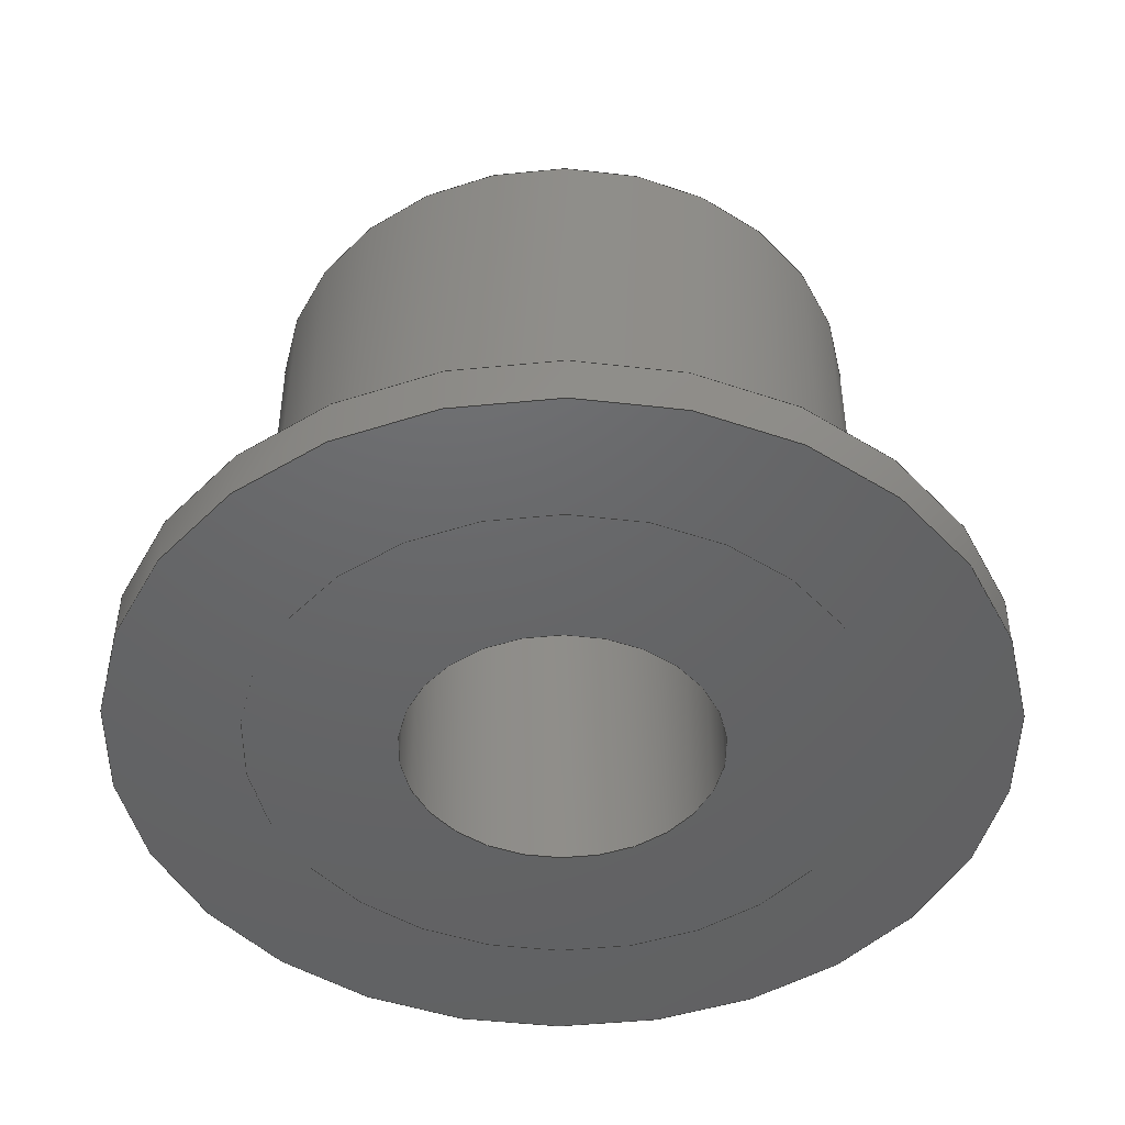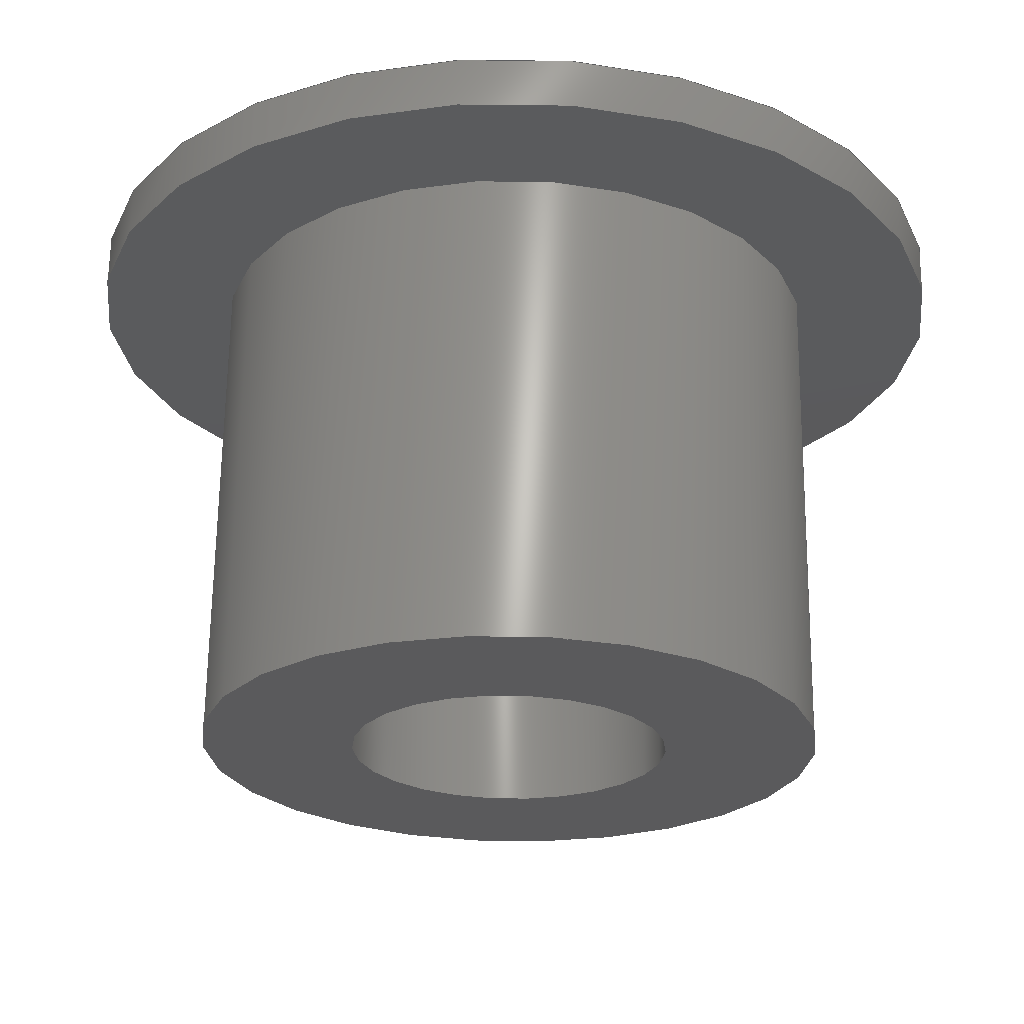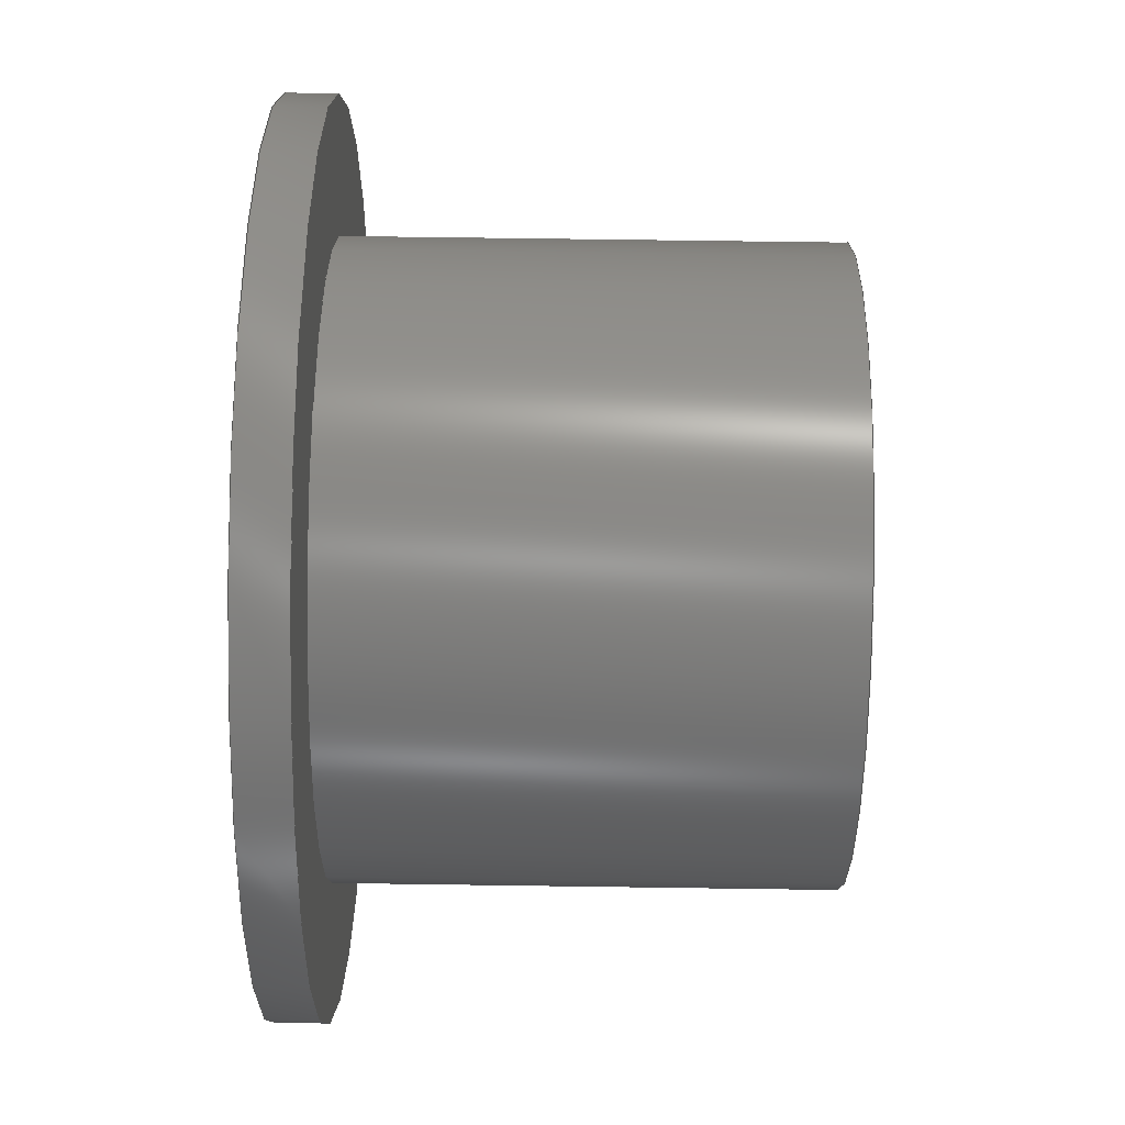
<metadata>
{"format":"step","ext":"step","renderer":"f3d","projection":"perspective","resolution":1024,"background":"white","views":[{"elev":-46.6,"azim":-118.2,"up":"+Z"},{"elev":65.3,"azim":0.7,"up":"+Y"},{"elev":71.8,"azim":-89.2,"up":"+Y"}]}
</metadata>
<code>
ISO-10303-21;
DATA;
#1 = APPLICATION_PROTOCOL_DEFINITION('international standard',
  'automotive_design',2000,#2);
#2 = APPLICATION_CONTEXT(
  'core data for automotive mechanical design processes');
#3 = SHAPE_DEFINITION_REPRESENTATION(#4,#10);
#4 = PRODUCT_DEFINITION_SHAPE('','',#5);
#5 = PRODUCT_DEFINITION('design','',#6,#9);
#6 = PRODUCT_DEFINITION_FORMATION('','',#7);
#7 = PRODUCT('Hole','Hole','',(#8));
#8 = PRODUCT_CONTEXT('',#2,'mechanical');
#9 = PRODUCT_DEFINITION_CONTEXT('part definition',#2,'design');
#10 = ADVANCED_BREP_SHAPE_REPRESENTATION('',(#11,#15),#330);
#11 = AXIS2_PLACEMENT_3D('',#12,#13,#14);
#12 = CARTESIAN_POINT('',(0,0,0));
#13 = DIRECTION('',(0,0,1));
#14 = DIRECTION('',(1,0,-0));
#15 = MANIFOLD_SOLID_BREP('',#16);
#16 = CLOSED_SHELL('',(#17,#89,#124,#179,#234,#269,#303));
#17 = ADVANCED_FACE('',(#18,#54),#31,.F.);
#18 = FACE_BOUND('',#19,.F.);
#19 = EDGE_LOOP('',(#20));
#20 = ORIENTED_EDGE('',*,*,#21,.T.);
#21 = EDGE_CURVE('',#22,#22,#24,.T.);
#22 = VERTEX_POINT('',#23);
#23 = CARTESIAN_POINT('',(4.445,0,0));
#24 = SURFACE_CURVE('',#25,(#30,#42),.PCURVE_S1);
#25 = CIRCLE('',#26,4.445);
#26 = AXIS2_PLACEMENT_3D('',#27,#28,#29);
#27 = CARTESIAN_POINT('',(0,0,0));
#28 = DIRECTION('',(0,0,1));
#29 = DIRECTION('',(1,0,0));
#30 = PCURVE('',#31,#36);
#31 = PLANE('',#32);
#32 = AXIS2_PLACEMENT_3D('',#33,#34,#35);
#33 = CARTESIAN_POINT('',(-1.538e-16,1.262e-16,0));
#34 = DIRECTION('',(0,0,1));
#35 = DIRECTION('',(1,0,0));
#36 = DEFINITIONAL_REPRESENTATION('',(#37),#41);
#37 = CIRCLE('',#38,4.445);
#38 = AXIS2_PLACEMENT_2D('',#39,#40);
#39 = CARTESIAN_POINT('',(1.538e-16,-1.262e-16));
#40 = DIRECTION('',(1,0));
#41 = ( GEOMETRIC_REPRESENTATION_CONTEXT(2) 
PARAMETRIC_REPRESENTATION_CONTEXT() REPRESENTATION_CONTEXT('2D SPACE',''
  ) );
#42 = PCURVE('',#43,#48);
#43 = PLANE('',#44);
#44 = AXIS2_PLACEMENT_3D('',#45,#46,#47);
#45 = CARTESIAN_POINT('',(0,6.022e-16,0));
#46 = DIRECTION('',(0,0,1));
#47 = DIRECTION('',(1,0,0));
#48 = DEFINITIONAL_REPRESENTATION('',(#49),#53);
#49 = CIRCLE('',#50,4.445);
#50 = AXIS2_PLACEMENT_2D('',#51,#52);
#51 = CARTESIAN_POINT('',(0,-6.022e-16));
#52 = DIRECTION('',(1,0));
#53 = ( GEOMETRIC_REPRESENTATION_CONTEXT(2) 
PARAMETRIC_REPRESENTATION_CONTEXT() REPRESENTATION_CONTEXT('2D SPACE',''
  ) );
#54 = FACE_BOUND('',#55,.F.);
#55 = EDGE_LOOP('',(#56));
#56 = ORIENTED_EDGE('',*,*,#57,.T.);
#57 = EDGE_CURVE('',#58,#58,#60,.T.);
#58 = VERTEX_POINT('',#59);
#59 = CARTESIAN_POINT('',(-2.286,0,0));
#60 = SURFACE_CURVE('',#61,(#66,#77),.PCURVE_S1);
#61 = CIRCLE('',#62,2.286);
#62 = AXIS2_PLACEMENT_3D('',#63,#64,#65);
#63 = CARTESIAN_POINT('',(0,0,0));
#64 = DIRECTION('',(-0,0,-1));
#65 = DIRECTION('',(-1,0,0));
#66 = PCURVE('',#31,#67);
#67 = DEFINITIONAL_REPRESENTATION('',(#68),#76);
#68 = ( BOUNDED_CURVE() B_SPLINE_CURVE(2,(#69,#70,#71,#72,#73,#74,#75),
.UNSPECIFIED.,.T.,.F.) B_SPLINE_CURVE_WITH_KNOTS((1,2,2,2,2,1),(
    -2.094,0,2.094,4.189,6.283,
8.378),.UNSPECIFIED.) CURVE() GEOMETRIC_REPRESENTATION_ITEM() 
RATIONAL_B_SPLINE_CURVE((1,0.5,1,0.5,1,0.5,1)) REPRESENTATION_ITEM(
  '') );
#69 = CARTESIAN_POINT('',(-2.286,-1.262e-16));
#70 = CARTESIAN_POINT('',(-2.286,3.959));
#71 = CARTESIAN_POINT('',(1.143,1.98));
#72 = CARTESIAN_POINT('',(4.572,4.337e-16));
#73 = CARTESIAN_POINT('',(1.143,-1.98));
#74 = CARTESIAN_POINT('',(-2.286,-3.959));
#75 = CARTESIAN_POINT('',(-2.286,-1.262e-16));
#76 = ( GEOMETRIC_REPRESENTATION_CONTEXT(2) 
PARAMETRIC_REPRESENTATION_CONTEXT() REPRESENTATION_CONTEXT('2D SPACE',''
  ) );
#77 = PCURVE('',#78,#83);
#78 = CYLINDRICAL_SURFACE('',#79,2.286);
#79 = AXIS2_PLACEMENT_3D('',#80,#81,#82);
#80 = CARTESIAN_POINT('',(0,0,0));
#81 = DIRECTION('',(0,0,1));
#82 = DIRECTION('',(-1,0,0));
#83 = DEFINITIONAL_REPRESENTATION('',(#84),#88);
#84 = LINE('',#85,#86);
#85 = CARTESIAN_POINT('',(-0,0));
#86 = VECTOR('',#87,1);
#87 = DIRECTION('',(-1,0));
#88 = ( GEOMETRIC_REPRESENTATION_CONTEXT(2) 
PARAMETRIC_REPRESENTATION_CONTEXT() REPRESENTATION_CONTEXT('2D SPACE',''
  ) );
#89 = ADVANCED_FACE('',(#90,#121),#43,.F.);
#90 = FACE_BOUND('',#91,.F.);
#91 = EDGE_LOOP('',(#92));
#92 = ORIENTED_EDGE('',*,*,#93,.T.);
#93 = EDGE_CURVE('',#94,#94,#96,.T.);
#94 = VERTEX_POINT('',#95);
#95 = CARTESIAN_POINT('',(6.35,0,0));
#96 = SURFACE_CURVE('',#97,(#102,#109),.PCURVE_S1);
#97 = CIRCLE('',#98,6.35);
#98 = AXIS2_PLACEMENT_3D('',#99,#100,#101);
#99 = CARTESIAN_POINT('',(0,0,0));
#100 = DIRECTION('',(0,0,1));
#101 = DIRECTION('',(1,0,0));
#102 = PCURVE('',#43,#103);
#103 = DEFINITIONAL_REPRESENTATION('',(#104),#108);
#104 = CIRCLE('',#105,6.35);
#105 = AXIS2_PLACEMENT_2D('',#106,#107);
#106 = CARTESIAN_POINT('',(0,-6.022e-16));
#107 = DIRECTION('',(1,0));
#108 = ( GEOMETRIC_REPRESENTATION_CONTEXT(2) 
PARAMETRIC_REPRESENTATION_CONTEXT() REPRESENTATION_CONTEXT('2D SPACE',''
  ) );
#109 = PCURVE('',#110,#115);
#110 = CYLINDRICAL_SURFACE('',#111,6.35);
#111 = AXIS2_PLACEMENT_3D('',#112,#113,#114);
#112 = CARTESIAN_POINT('',(0,0,0));
#113 = DIRECTION('',(-0,-0,-1));
#114 = DIRECTION('',(1,0,0));
#115 = DEFINITIONAL_REPRESENTATION('',(#116),#120);
#116 = LINE('',#117,#118);
#117 = CARTESIAN_POINT('',(-0,0));
#118 = VECTOR('',#119,1);
#119 = DIRECTION('',(-1,0));
#120 = ( GEOMETRIC_REPRESENTATION_CONTEXT(2) 
PARAMETRIC_REPRESENTATION_CONTEXT() REPRESENTATION_CONTEXT('2D SPACE',''
  ) );
#121 = FACE_BOUND('',#122,.F.);
#122 = EDGE_LOOP('',(#123));
#123 = ORIENTED_EDGE('',*,*,#21,.F.);
#124 = ADVANCED_FACE('',(#125),#78,.F.);
#125 = FACE_BOUND('',#126,.T.);
#126 = EDGE_LOOP('',(#127,#150,#151,#152));
#127 = ORIENTED_EDGE('',*,*,#128,.F.);
#128 = EDGE_CURVE('',#58,#129,#131,.T.);
#129 = VERTEX_POINT('',#130);
#130 = CARTESIAN_POINT('',(-2.286,0,7.62));
#131 = SEAM_CURVE('',#132,(#136,#143),.PCURVE_S1);
#132 = LINE('',#133,#134);
#133 = CARTESIAN_POINT('',(-2.286,0,0));
#134 = VECTOR('',#135,1);
#135 = DIRECTION('',(5.634e-17,0,1));
#136 = PCURVE('',#78,#137);
#137 = DEFINITIONAL_REPRESENTATION('',(#138),#142);
#138 = LINE('',#139,#140);
#139 = CARTESIAN_POINT('',(-0,0));
#140 = VECTOR('',#141,1);
#141 = DIRECTION('',(-0,1));
#142 = ( GEOMETRIC_REPRESENTATION_CONTEXT(2) 
PARAMETRIC_REPRESENTATION_CONTEXT() REPRESENTATION_CONTEXT('2D SPACE',''
  ) );
#143 = PCURVE('',#78,#144);
#144 = DEFINITIONAL_REPRESENTATION('',(#145),#149);
#145 = LINE('',#146,#147);
#146 = CARTESIAN_POINT('',(-6.283,0));
#147 = VECTOR('',#148,1);
#148 = DIRECTION('',(-0,1));
#149 = ( GEOMETRIC_REPRESENTATION_CONTEXT(2) 
PARAMETRIC_REPRESENTATION_CONTEXT() REPRESENTATION_CONTEXT('2D SPACE',''
  ) );
#150 = ORIENTED_EDGE('',*,*,#57,.T.);
#151 = ORIENTED_EDGE('',*,*,#128,.T.);
#152 = ORIENTED_EDGE('',*,*,#153,.T.);
#153 = EDGE_CURVE('',#129,#129,#154,.T.);
#154 = SURFACE_CURVE('',#155,(#160,#167),.PCURVE_S1);
#155 = CIRCLE('',#156,2.286);
#156 = AXIS2_PLACEMENT_3D('',#157,#158,#159);
#157 = CARTESIAN_POINT('',(0,0,7.62));
#158 = DIRECTION('',(0,0,1));
#159 = DIRECTION('',(-1,0,0));
#160 = PCURVE('',#78,#161);
#161 = DEFINITIONAL_REPRESENTATION('',(#162),#166);
#162 = LINE('',#163,#164);
#163 = CARTESIAN_POINT('',(-6.283,7.62));
#164 = VECTOR('',#165,1);
#165 = DIRECTION('',(1,-0));
#166 = ( GEOMETRIC_REPRESENTATION_CONTEXT(2) 
PARAMETRIC_REPRESENTATION_CONTEXT() REPRESENTATION_CONTEXT('2D SPACE',''
  ) );
#167 = PCURVE('',#168,#173);
#168 = PLANE('',#169);
#169 = AXIS2_PLACEMENT_3D('',#170,#171,#172);
#170 = CARTESIAN_POINT('',(-1.538e-16,1.262e-16,7.62)
  );
#171 = DIRECTION('',(0,0,1));
#172 = DIRECTION('',(1,0,0));
#173 = DEFINITIONAL_REPRESENTATION('',(#174),#178);
#174 = CIRCLE('',#175,2.286);
#175 = AXIS2_PLACEMENT_2D('',#176,#177);
#176 = CARTESIAN_POINT('',(1.538e-16,-1.262e-16));
#177 = DIRECTION('',(-1,0));
#178 = ( GEOMETRIC_REPRESENTATION_CONTEXT(2) 
PARAMETRIC_REPRESENTATION_CONTEXT() REPRESENTATION_CONTEXT('2D SPACE',''
  ) );
#179 = ADVANCED_FACE('',(#180),#110,.T.);
#180 = FACE_BOUND('',#181,.F.);
#181 = EDGE_LOOP('',(#182,#205,#232,#233));
#182 = ORIENTED_EDGE('',*,*,#183,.T.);
#183 = EDGE_CURVE('',#94,#184,#186,.T.);
#184 = VERTEX_POINT('',#185);
#185 = CARTESIAN_POINT('',(6.35,0,0.72));
#186 = SEAM_CURVE('',#187,(#191,#198),.PCURVE_S1);
#187 = LINE('',#188,#189);
#188 = CARTESIAN_POINT('',(6.35,0,0));
#189 = VECTOR('',#190,1);
#190 = DIRECTION('',(0,0,1));
#191 = PCURVE('',#110,#192);
#192 = DEFINITIONAL_REPRESENTATION('',(#193),#197);
#193 = LINE('',#194,#195);
#194 = CARTESIAN_POINT('',(-0,0));
#195 = VECTOR('',#196,1);
#196 = DIRECTION('',(-0,-1));
#197 = ( GEOMETRIC_REPRESENTATION_CONTEXT(2) 
PARAMETRIC_REPRESENTATION_CONTEXT() REPRESENTATION_CONTEXT('2D SPACE',''
  ) );
#198 = PCURVE('',#110,#199);
#199 = DEFINITIONAL_REPRESENTATION('',(#200),#204);
#200 = LINE('',#201,#202);
#201 = CARTESIAN_POINT('',(-6.283,0));
#202 = VECTOR('',#203,1);
#203 = DIRECTION('',(-0,-1));
#204 = ( GEOMETRIC_REPRESENTATION_CONTEXT(2) 
PARAMETRIC_REPRESENTATION_CONTEXT() REPRESENTATION_CONTEXT('2D SPACE',''
  ) );
#205 = ORIENTED_EDGE('',*,*,#206,.T.);
#206 = EDGE_CURVE('',#184,#184,#207,.T.);
#207 = SURFACE_CURVE('',#208,(#213,#220),.PCURVE_S1);
#208 = CIRCLE('',#209,6.35);
#209 = AXIS2_PLACEMENT_3D('',#210,#211,#212);
#210 = CARTESIAN_POINT('',(0,0,0.72));
#211 = DIRECTION('',(0,0,1));
#212 = DIRECTION('',(1,0,0));
#213 = PCURVE('',#110,#214);
#214 = DEFINITIONAL_REPRESENTATION('',(#215),#219);
#215 = LINE('',#216,#217);
#216 = CARTESIAN_POINT('',(-0,-0.72));
#217 = VECTOR('',#218,1);
#218 = DIRECTION('',(-1,0));
#219 = ( GEOMETRIC_REPRESENTATION_CONTEXT(2) 
PARAMETRIC_REPRESENTATION_CONTEXT() REPRESENTATION_CONTEXT('2D SPACE',''
  ) );
#220 = PCURVE('',#221,#226);
#221 = PLANE('',#222);
#222 = AXIS2_PLACEMENT_3D('',#223,#224,#225);
#223 = CARTESIAN_POINT('',(0,6.022e-16,0.72));
#224 = DIRECTION('',(0,0,1));
#225 = DIRECTION('',(1,0,0));
#226 = DEFINITIONAL_REPRESENTATION('',(#227),#231);
#227 = CIRCLE('',#228,6.35);
#228 = AXIS2_PLACEMENT_2D('',#229,#230);
#229 = CARTESIAN_POINT('',(0,-6.022e-16));
#230 = DIRECTION('',(1,0));
#231 = ( GEOMETRIC_REPRESENTATION_CONTEXT(2) 
PARAMETRIC_REPRESENTATION_CONTEXT() REPRESENTATION_CONTEXT('2D SPACE',''
  ) );
#232 = ORIENTED_EDGE('',*,*,#183,.F.);
#233 = ORIENTED_EDGE('',*,*,#93,.F.);
#234 = ADVANCED_FACE('',(#235,#266),#168,.T.);
#235 = FACE_BOUND('',#236,.T.);
#236 = EDGE_LOOP('',(#237));
#237 = ORIENTED_EDGE('',*,*,#238,.T.);
#238 = EDGE_CURVE('',#239,#239,#241,.T.);
#239 = VERTEX_POINT('',#240);
#240 = CARTESIAN_POINT('',(4.445,0,7.62));
#241 = SURFACE_CURVE('',#242,(#247,#254),.PCURVE_S1);
#242 = CIRCLE('',#243,4.445);
#243 = AXIS2_PLACEMENT_3D('',#244,#245,#246);
#244 = CARTESIAN_POINT('',(0,0,7.62));
#245 = DIRECTION('',(0,0,1));
#246 = DIRECTION('',(1,0,0));
#247 = PCURVE('',#168,#248);
#248 = DEFINITIONAL_REPRESENTATION('',(#249),#253);
#249 = CIRCLE('',#250,4.445);
#250 = AXIS2_PLACEMENT_2D('',#251,#252);
#251 = CARTESIAN_POINT('',(1.538e-16,-1.262e-16));
#252 = DIRECTION('',(1,0));
#253 = ( GEOMETRIC_REPRESENTATION_CONTEXT(2) 
PARAMETRIC_REPRESENTATION_CONTEXT() REPRESENTATION_CONTEXT('2D SPACE',''
  ) );
#254 = PCURVE('',#255,#260);
#255 = CYLINDRICAL_SURFACE('',#256,4.445);
#256 = AXIS2_PLACEMENT_3D('',#257,#258,#259);
#257 = CARTESIAN_POINT('',(0,0,0));
#258 = DIRECTION('',(-0,-0,-1));
#259 = DIRECTION('',(1,0,0));
#260 = DEFINITIONAL_REPRESENTATION('',(#261),#265);
#261 = LINE('',#262,#263);
#262 = CARTESIAN_POINT('',(-0,-7.62));
#263 = VECTOR('',#264,1);
#264 = DIRECTION('',(-1,0));
#265 = ( GEOMETRIC_REPRESENTATION_CONTEXT(2) 
PARAMETRIC_REPRESENTATION_CONTEXT() REPRESENTATION_CONTEXT('2D SPACE',''
  ) );
#266 = FACE_BOUND('',#267,.T.);
#267 = EDGE_LOOP('',(#268));
#268 = ORIENTED_EDGE('',*,*,#153,.F.);
#269 = ADVANCED_FACE('',(#270,#273),#221,.T.);
#270 = FACE_BOUND('',#271,.T.);
#271 = EDGE_LOOP('',(#272));
#272 = ORIENTED_EDGE('',*,*,#206,.T.);
#273 = FACE_BOUND('',#274,.T.);
#274 = EDGE_LOOP('',(#275));
#275 = ORIENTED_EDGE('',*,*,#276,.T.);
#276 = EDGE_CURVE('',#277,#277,#279,.T.);
#277 = VERTEX_POINT('',#278);
#278 = CARTESIAN_POINT('',(4.445,0,0.72));
#279 = SURFACE_CURVE('',#280,(#285,#296),.PCURVE_S1);
#280 = CIRCLE('',#281,4.445);
#281 = AXIS2_PLACEMENT_3D('',#282,#283,#284);
#282 = CARTESIAN_POINT('',(0,0,0.72));
#283 = DIRECTION('',(0,0,-1));
#284 = DIRECTION('',(1,0,0));
#285 = PCURVE('',#221,#286);
#286 = DEFINITIONAL_REPRESENTATION('',(#287),#295);
#287 = ( BOUNDED_CURVE() B_SPLINE_CURVE(2,(#288,#289,#290,#291,#292,#293
,#294),.UNSPECIFIED.,.T.,.F.) B_SPLINE_CURVE_WITH_KNOTS((1,2,2,2,2,1),(
    -2.094,0,2.094,4.189,6.283,
8.378),.UNSPECIFIED.) CURVE() GEOMETRIC_REPRESENTATION_ITEM() 
RATIONAL_B_SPLINE_CURVE((1,0.5,1,0.5,1,0.5,1)) REPRESENTATION_ITEM(
  '') );
#288 = CARTESIAN_POINT('',(4.445,-6.022e-16));
#289 = CARTESIAN_POINT('',(4.445,-7.699));
#290 = CARTESIAN_POINT('',(-2.223,-3.849));
#291 = CARTESIAN_POINT('',(-8.89,-1.691e-15));
#292 = CARTESIAN_POINT('',(-2.223,3.849));
#293 = CARTESIAN_POINT('',(4.445,7.699));
#294 = CARTESIAN_POINT('',(4.445,-6.022e-16));
#295 = ( GEOMETRIC_REPRESENTATION_CONTEXT(2) 
PARAMETRIC_REPRESENTATION_CONTEXT() REPRESENTATION_CONTEXT('2D SPACE',''
  ) );
#296 = PCURVE('',#255,#297);
#297 = DEFINITIONAL_REPRESENTATION('',(#298),#302);
#298 = LINE('',#299,#300);
#299 = CARTESIAN_POINT('',(-6.283,-0.72));
#300 = VECTOR('',#301,1);
#301 = DIRECTION('',(1,-0));
#302 = ( GEOMETRIC_REPRESENTATION_CONTEXT(2) 
PARAMETRIC_REPRESENTATION_CONTEXT() REPRESENTATION_CONTEXT('2D SPACE',''
  ) );
#303 = ADVANCED_FACE('',(#304),#255,.T.);
#304 = FACE_BOUND('',#305,.F.);
#305 = EDGE_LOOP('',(#306,#307,#328,#329));
#306 = ORIENTED_EDGE('',*,*,#276,.T.);
#307 = ORIENTED_EDGE('',*,*,#308,.T.);
#308 = EDGE_CURVE('',#277,#239,#309,.T.);
#309 = SEAM_CURVE('',#310,(#314,#321),.PCURVE_S1);
#310 = LINE('',#311,#312);
#311 = CARTESIAN_POINT('',(4.445,0,0));
#312 = VECTOR('',#313,1);
#313 = DIRECTION('',(0,0,1));
#314 = PCURVE('',#255,#315);
#315 = DEFINITIONAL_REPRESENTATION('',(#316),#320);
#316 = LINE('',#317,#318);
#317 = CARTESIAN_POINT('',(-6.283,0));
#318 = VECTOR('',#319,1);
#319 = DIRECTION('',(-0,-1));
#320 = ( GEOMETRIC_REPRESENTATION_CONTEXT(2) 
PARAMETRIC_REPRESENTATION_CONTEXT() REPRESENTATION_CONTEXT('2D SPACE',''
  ) );
#321 = PCURVE('',#255,#322);
#322 = DEFINITIONAL_REPRESENTATION('',(#323),#327);
#323 = LINE('',#324,#325);
#324 = CARTESIAN_POINT('',(-0,0));
#325 = VECTOR('',#326,1);
#326 = DIRECTION('',(-0,-1));
#327 = ( GEOMETRIC_REPRESENTATION_CONTEXT(2) 
PARAMETRIC_REPRESENTATION_CONTEXT() REPRESENTATION_CONTEXT('2D SPACE',''
  ) );
#328 = ORIENTED_EDGE('',*,*,#238,.T.);
#329 = ORIENTED_EDGE('',*,*,#308,.F.);
#330 = ( GEOMETRIC_REPRESENTATION_CONTEXT(3) 
GLOBAL_UNCERTAINTY_ASSIGNED_CONTEXT((#334)) GLOBAL_UNIT_ASSIGNED_CONTEXT
((#331,#332,#333)) REPRESENTATION_CONTEXT('Context #1',
  '3D Context with UNIT and UNCERTAINTY') );
#331 = ( LENGTH_UNIT() NAMED_UNIT(*) SI_UNIT(.MILLI.,.METRE.) );
#332 = ( NAMED_UNIT(*) PLANE_ANGLE_UNIT() SI_UNIT($,.RADIAN.) );
#333 = ( NAMED_UNIT(*) SI_UNIT($,.STERADIAN.) SOLID_ANGLE_UNIT() );
#334 = UNCERTAINTY_MEASURE_WITH_UNIT(LENGTH_MEASURE(1e-07),#331,
  'distance_accuracy_value','confusion accuracy');
#335 = PRODUCT_RELATED_PRODUCT_CATEGORY('part',$,(#7));
#336 = MECHANICAL_DESIGN_GEOMETRIC_PRESENTATION_REPRESENTATION('',(#337)
  ,#330);
#337 = STYLED_ITEM('color',(#338),#15);
#338 = PRESENTATION_STYLE_ASSIGNMENT((#339,#345));
#339 = SURFACE_STYLE_USAGE(.BOTH.,#340);
#340 = SURFACE_SIDE_STYLE('',(#341));
#341 = SURFACE_STYLE_FILL_AREA(#342);
#342 = FILL_AREA_STYLE('',(#343));
#343 = FILL_AREA_STYLE_COLOUR('',#344);
#344 = COLOUR_RGB('',0.8,0.8,0.8);
#345 = CURVE_STYLE('',#346,POSITIVE_LENGTH_MEASURE(0.1),#347);
#346 = DRAUGHTING_PRE_DEFINED_CURVE_FONT('continuous');
#347 = COLOUR_RGB('',0.09804,0.09804,
  0.09804);
ENDSEC;
END-ISO-10303-21;

</code>
